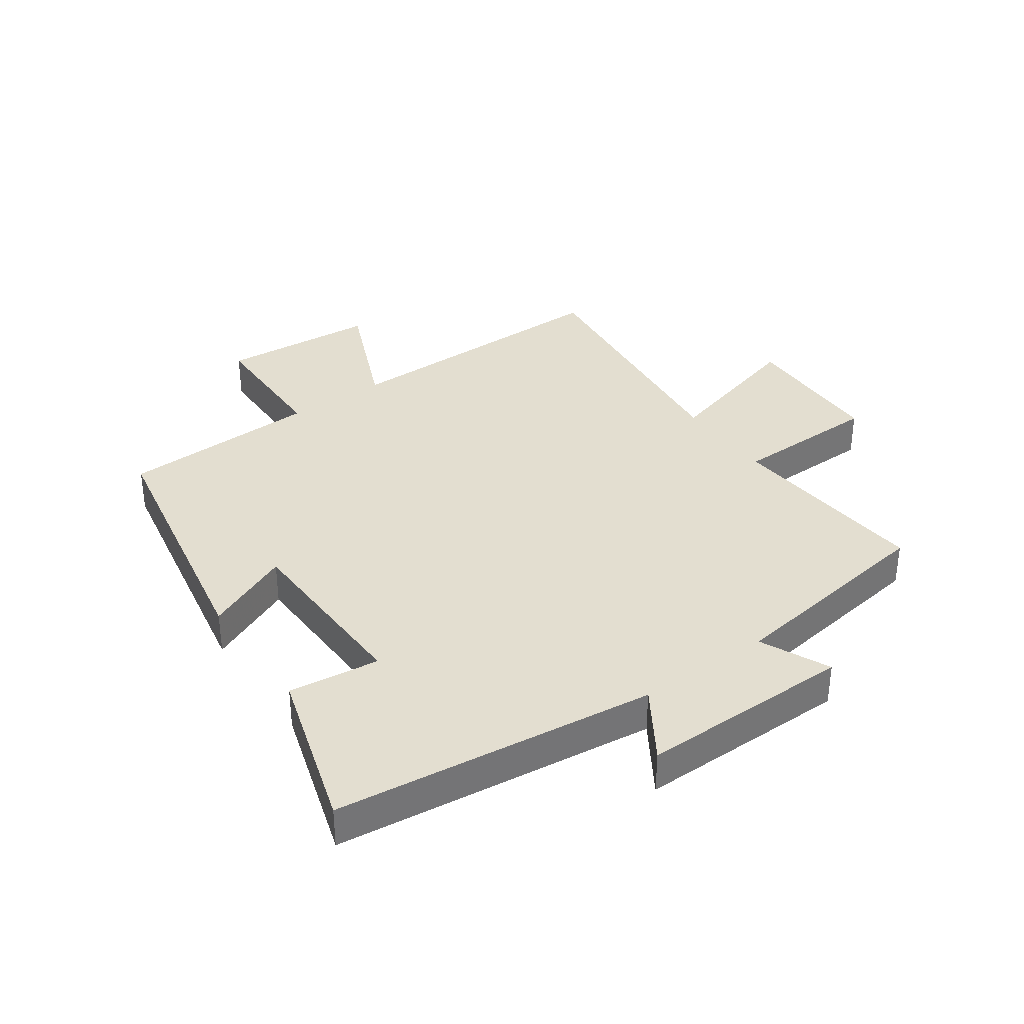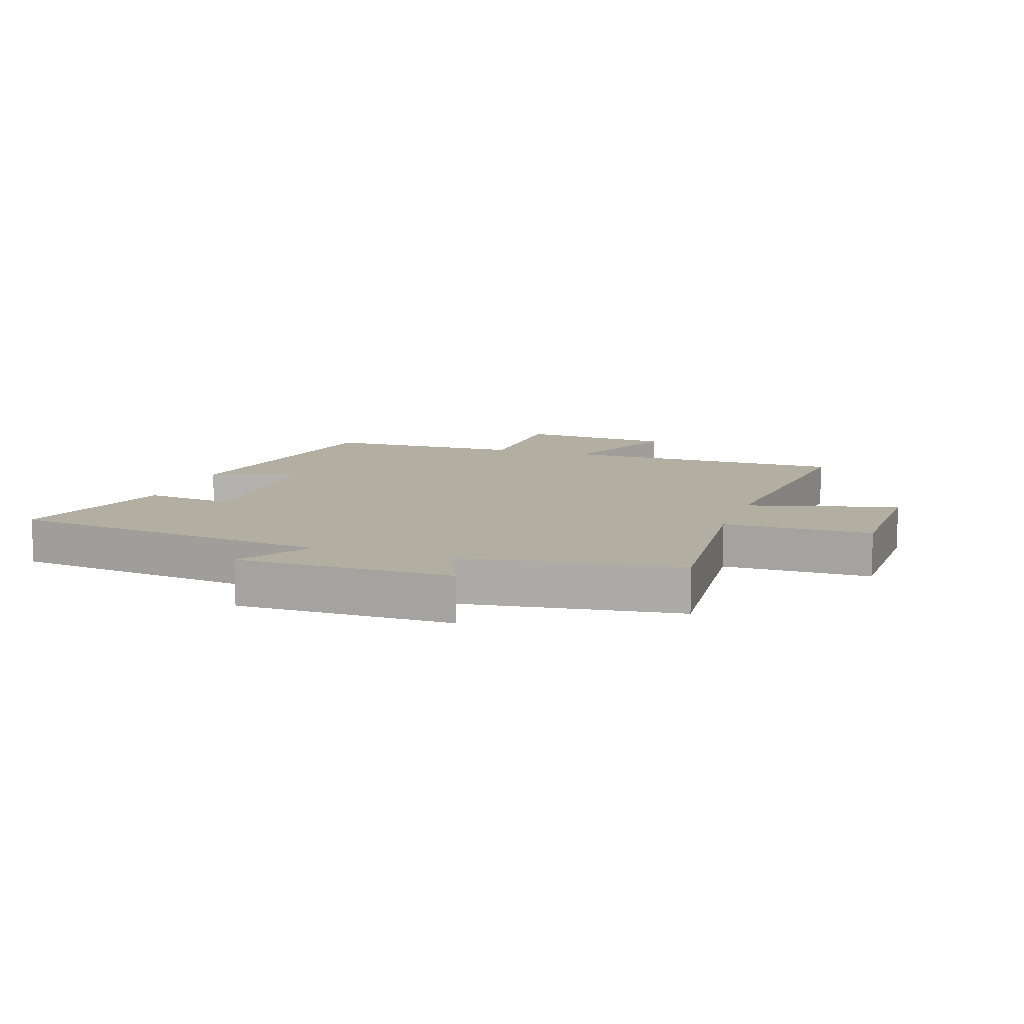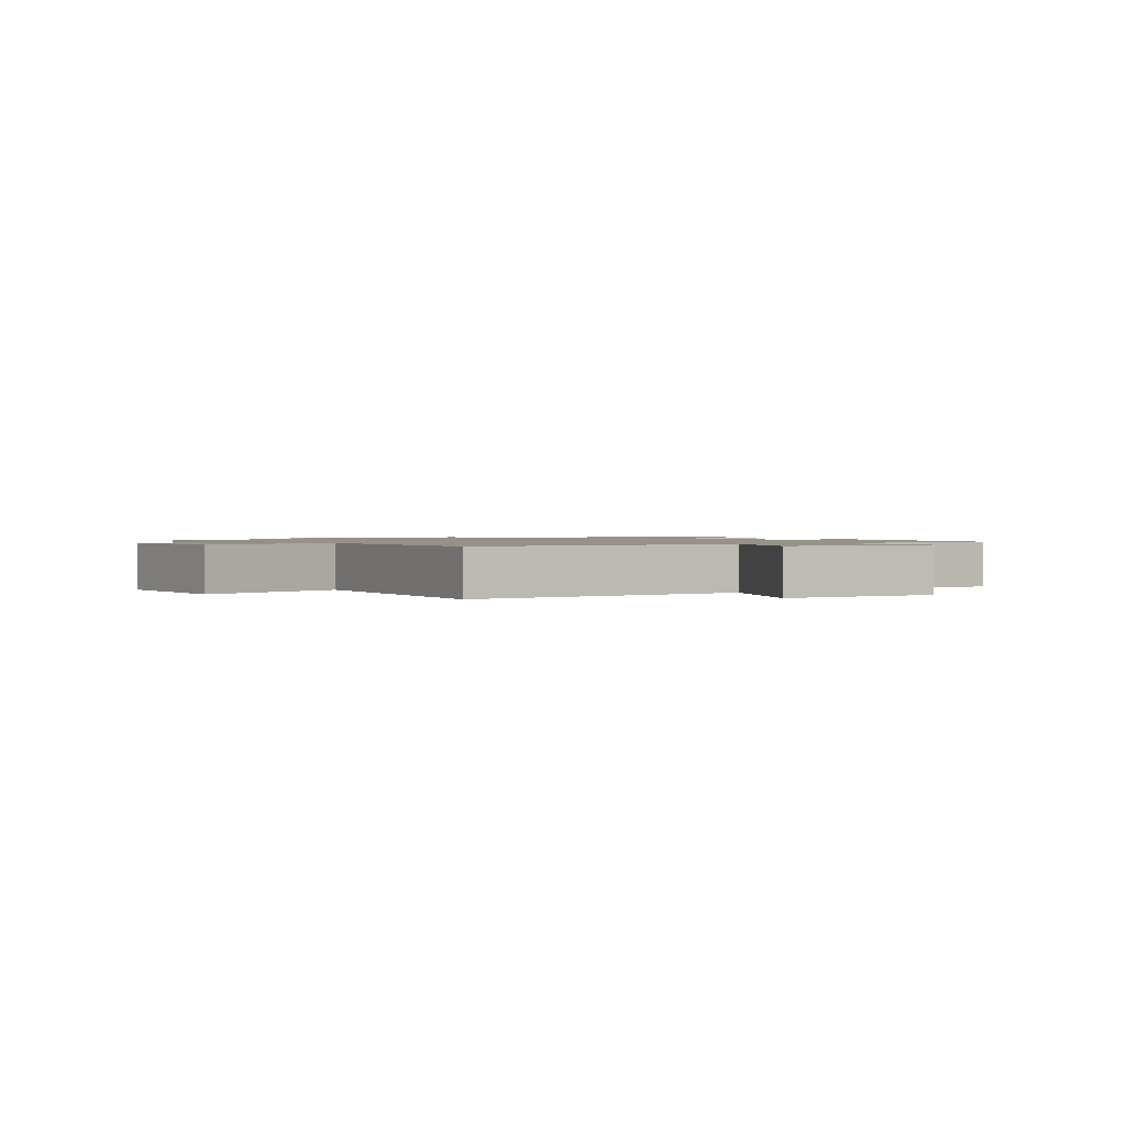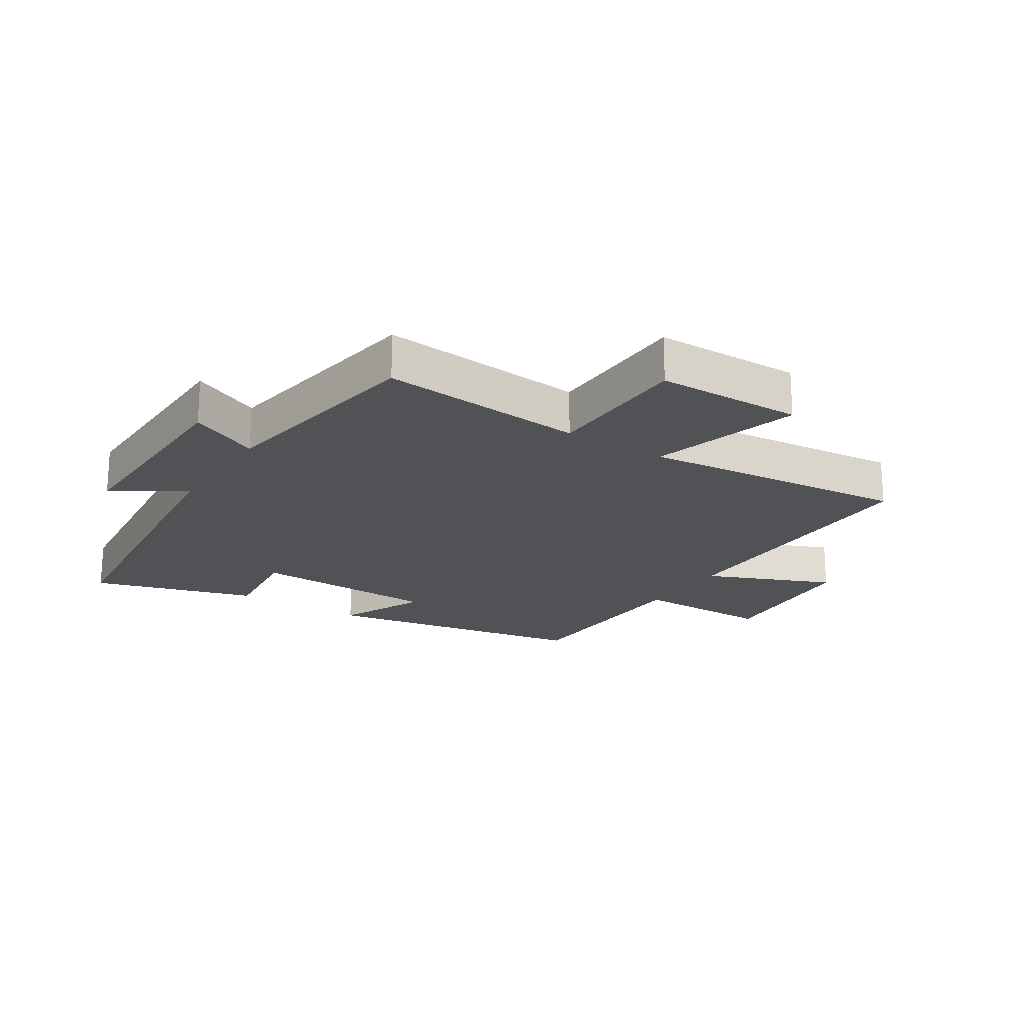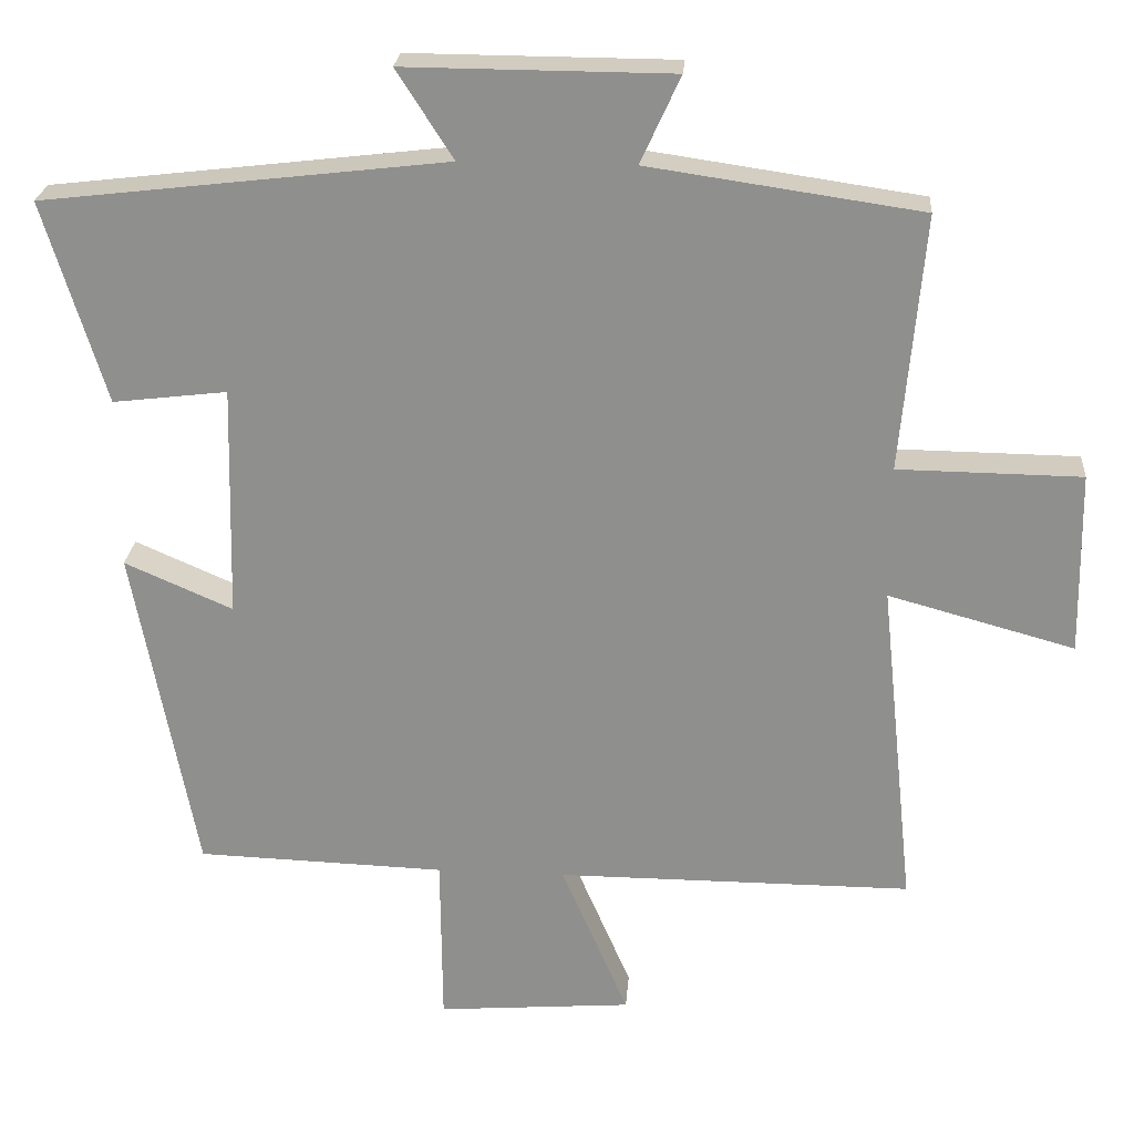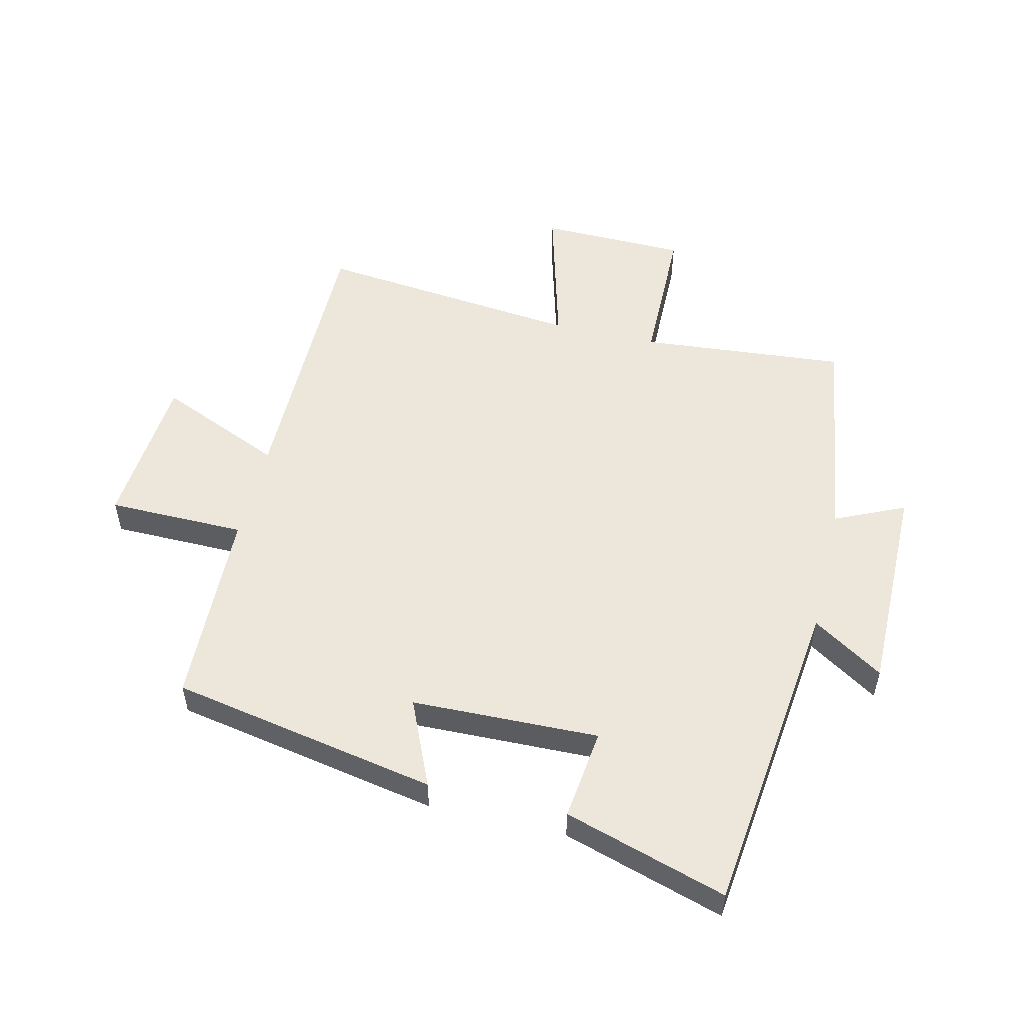
<metadata>
{"format":"obj","ext":"obj","renderer":"f3d","projection":"perspective","resolution":1024,"background":"white","views":[{"elev":35.8,"azim":-35.2,"up":"+Y"},{"elev":10.7,"azim":18.8,"up":"+Y"},{"elev":1.2,"azim":145.8,"up":"+Y"},{"elev":-20.6,"azim":56.9,"up":"+Y"},{"elev":24.1,"azim":4.4,"up":"+Z"},{"elev":53.0,"azim":-76.6,"up":"+Y"}]}
</metadata>
<code>
v 0.546 0.07 -0.501
v 0.079 0.07 -0.5
v 0.167 0.07 -0.705
v -0.089 0.07 -0.725
v -0.091 0.07 -0.5
v -0.418 0.07 -0.489
v -0.5 0.07 -0.053
v -0.358 0.07 -0.115
v -0.35 0.07 0.191
v -0.5 0.07 0.173
v -0.581 0.07 0.438
v -0.052 0.07 0.5
v -0.126 0.07 0.616
v 0.224 0.07 0.614
v 0.172 0.07 0.5
v 0.53 0.07 0.448
v 0.5 0.07 0.111
v 0.741 0.07 0.108
v 0.745 0.07 -0.132
v 0.5 0.07 -0.065
v 0.546 0 -0.501
v 0.079 0 -0.5
v 0.167 0 -0.705
v -0.089 0 -0.725
v -0.091 0 -0.5
v -0.418 0 -0.489
v -0.5 0 -0.053
v -0.358 0 -0.115
v -0.35 0 0.191
v -0.5 0 0.173
v -0.581 0 0.438
v -0.052 0 0.5
v -0.126 0 0.616
v 0.224 0 0.614
v 0.172 0 0.5
v 0.53 0 0.448
v 0.5 0 0.111
v 0.741 0 0.108
v 0.745 0 -0.132
v 0.5 0 -0.065
f 17 18 19 20
f 15 16 17
f 15 17 20
f 12 13 14 15
f 9 10 11 12
f 8 9 12 15
f 5 6 7 8
f 5 8 15 20
f 2 3 4 5
f 20 1 2
f 2 5 20
f 40 39 38 37
f 37 36 35
f 40 37 35
f 35 34 33 32
f 32 31 30 29
f 35 32 29 28
f 28 27 26 25
f 40 35 28 25
f 25 24 23 22
f 22 21 40
f 40 25 22
f 1 21 22 2
f 2 22 23 3
f 3 23 24 4
f 4 24 25 5
f 5 25 26 6
f 6 26 27 7
f 7 27 28 8
f 8 28 29 9
f 9 29 30 10
f 10 30 31 11
f 11 31 32 12
f 12 32 33 13
f 13 33 34 14
f 14 34 35 15
f 15 35 36 16
f 16 36 37 17
f 17 37 38 18
f 18 38 39 19
f 19 39 40 20
f 20 40 21 1

</code>
